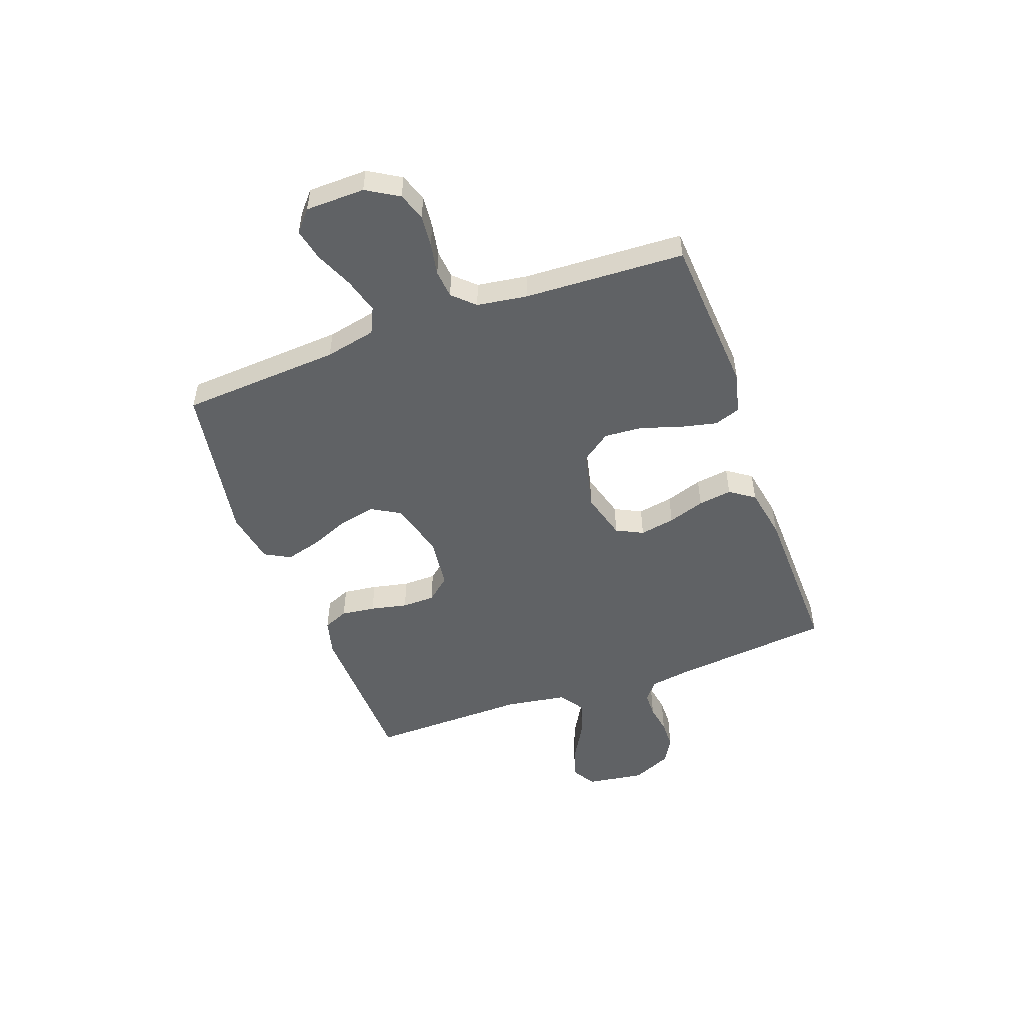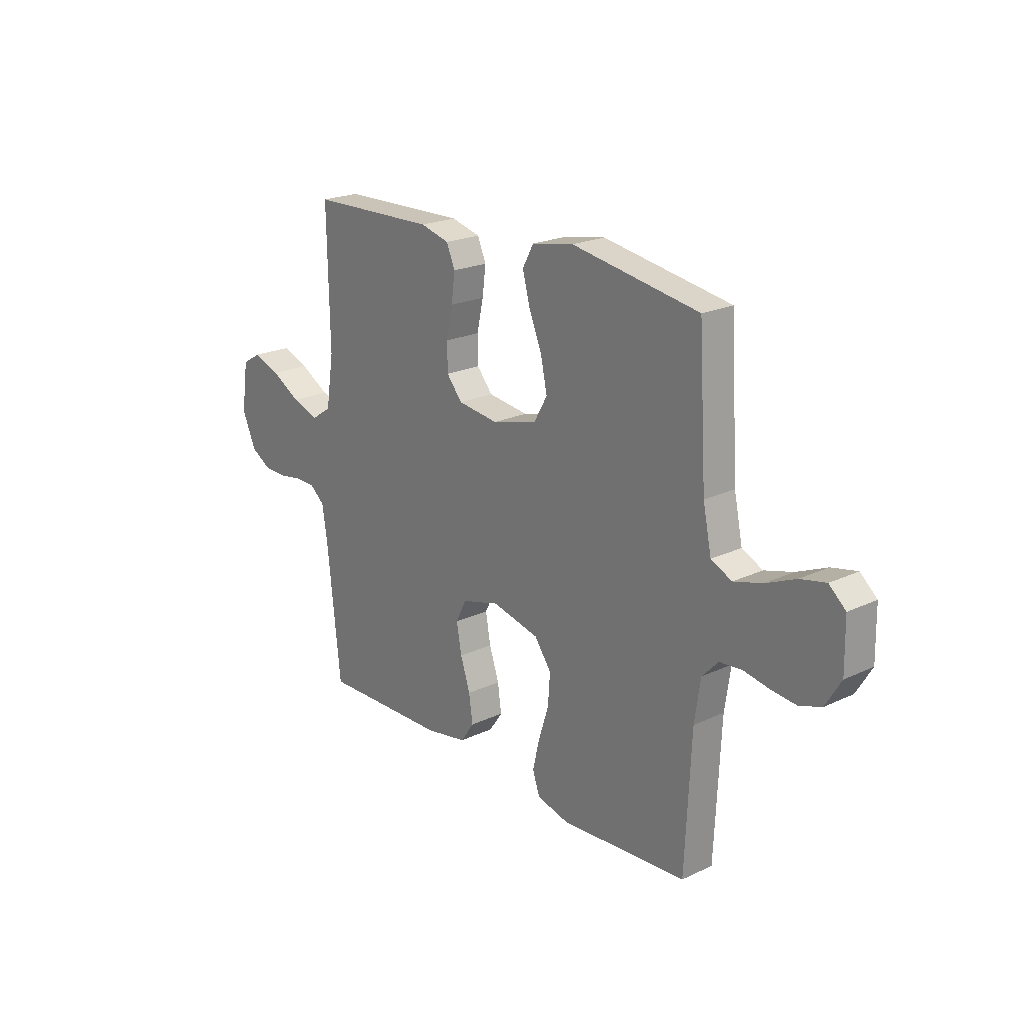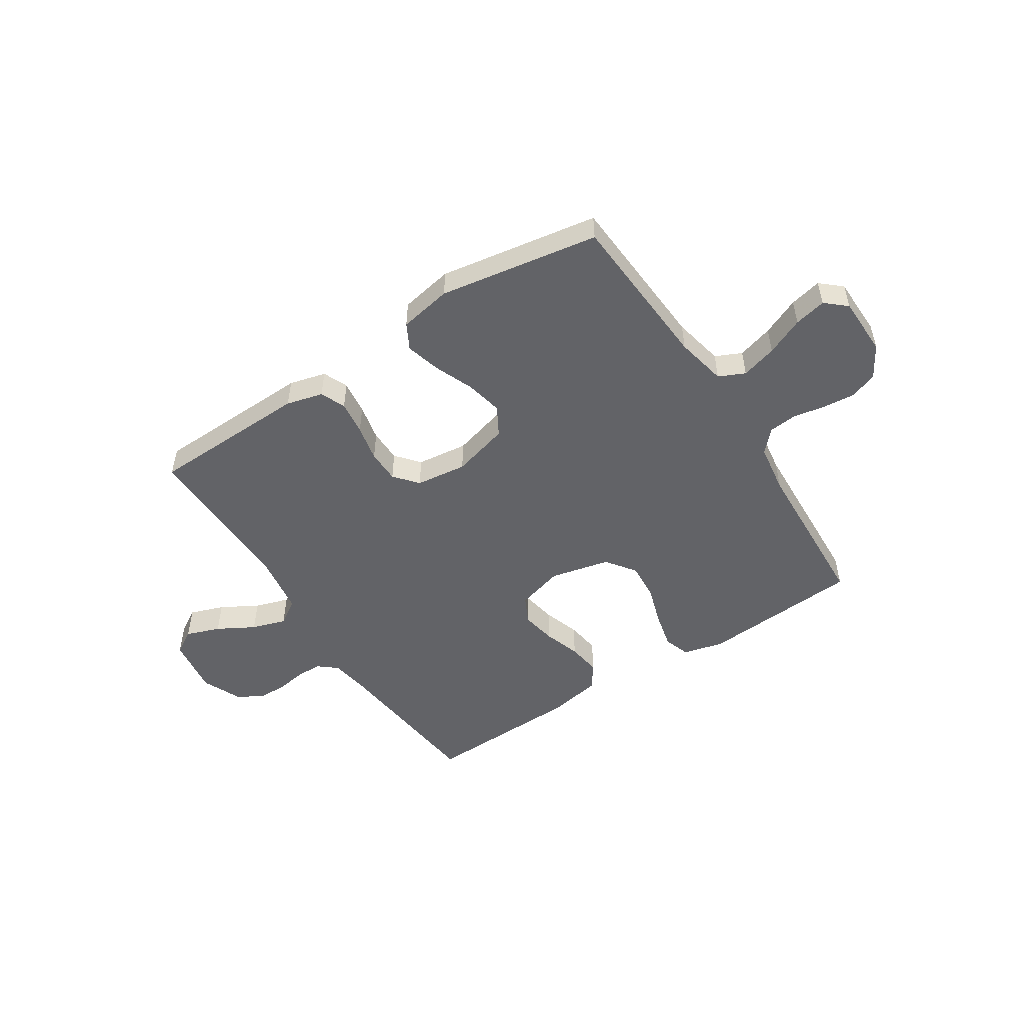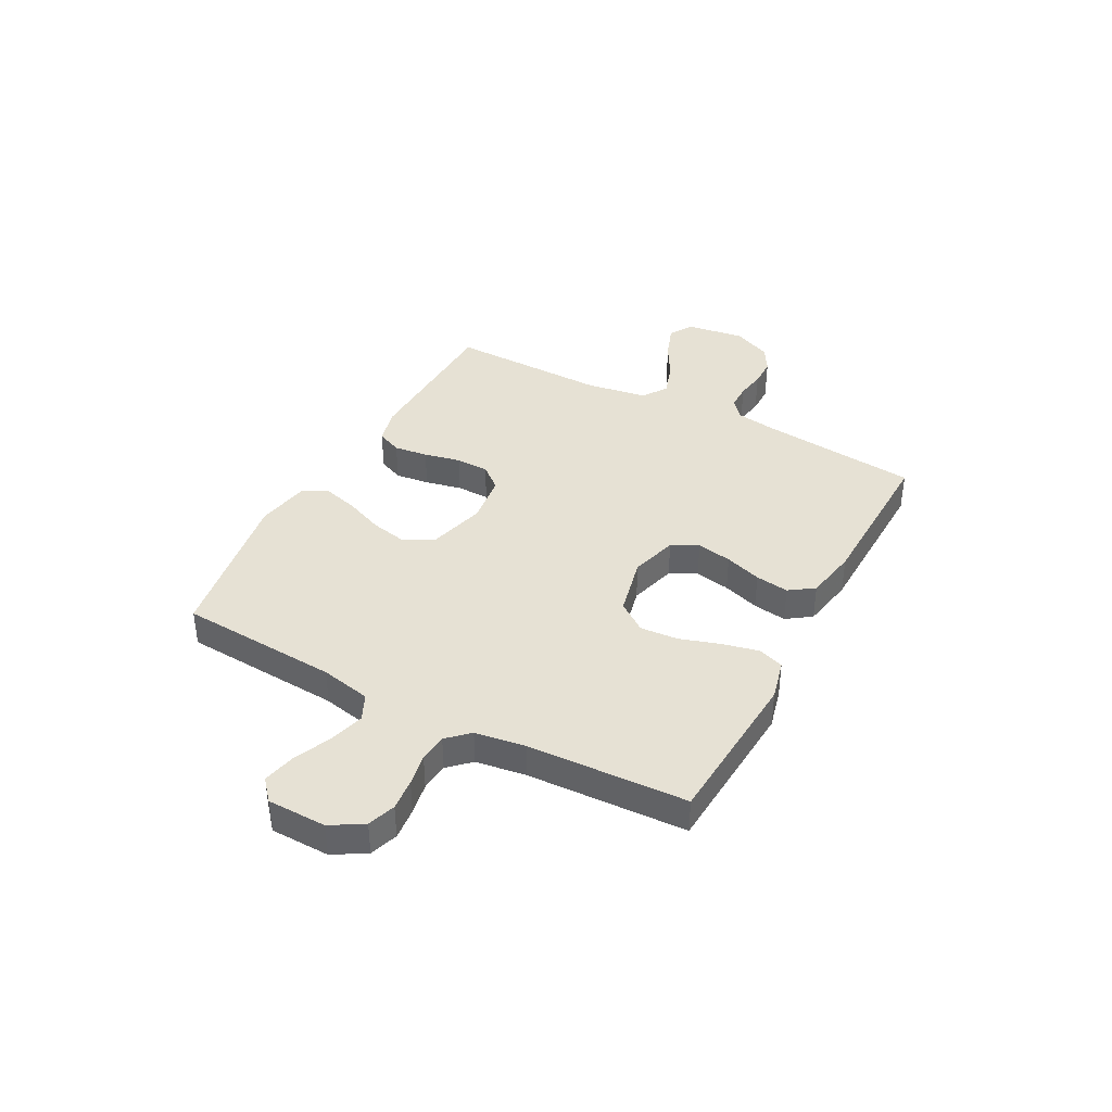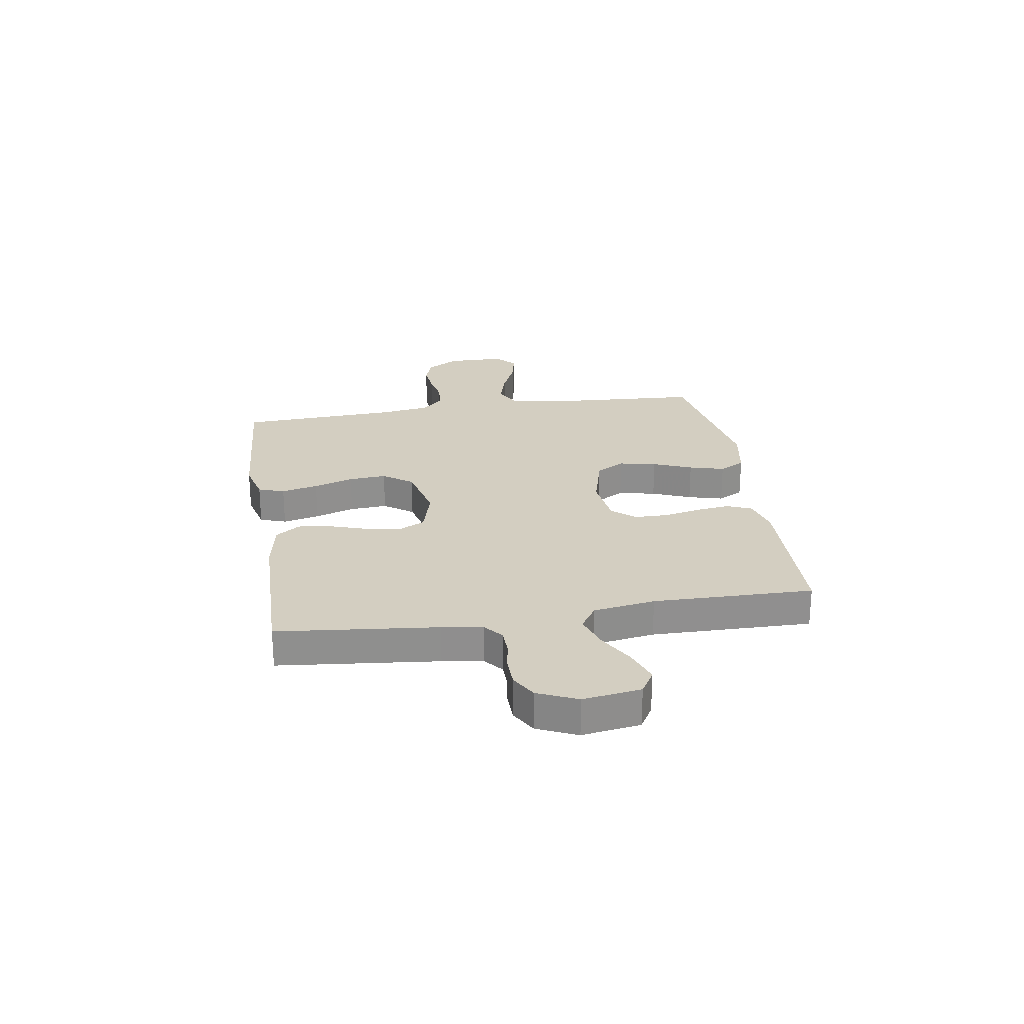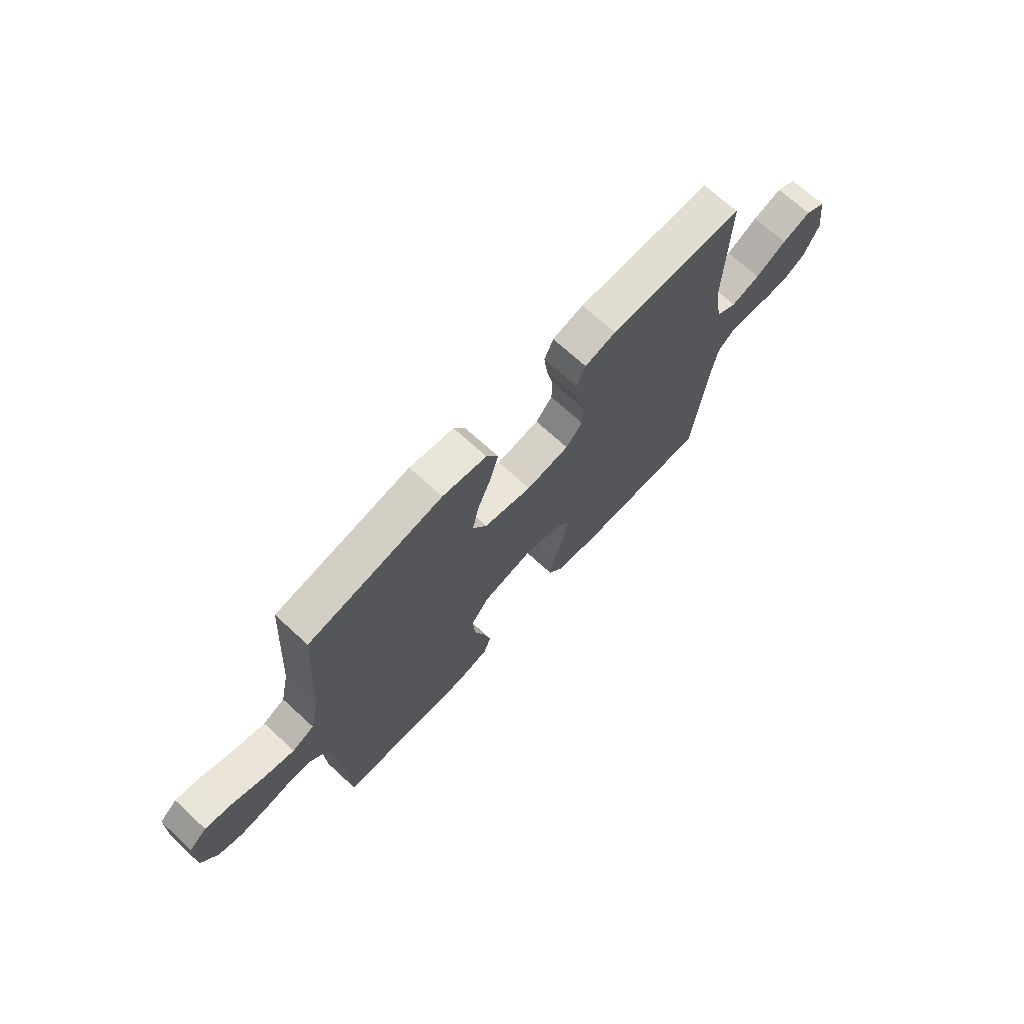
<metadata>
{"format":"obj","ext":"obj","renderer":"f3d","projection":"perspective","resolution":1024,"background":"white","views":[{"elev":-50.5,"azim":110.0,"up":"+Y"},{"elev":21.4,"azim":50.2,"up":"+Z"},{"elev":-51.0,"azim":33.0,"up":"+Y"},{"elev":39.2,"azim":118.1,"up":"+Y"},{"elev":25.0,"azim":-99.1,"up":"+Y"},{"elev":70.2,"azim":132.6,"up":"+Z"}]}
</metadata>
<code>
v 0.5 0.07 0.5
v 0.519 0.07 0.2
v 0.539 0.07 0.105
v 0.588 0.07 0.082
v 0.655 0.07 0.101
v 0.726 0.07 0.132
v 0.786 0.07 0.145
v 0.825 0.07 0.111
v 0.827 0.07 0
v 0.791 0.07 -0.06
v 0.739 0.07 -0.078
v 0.679 0.07 -0.072
v 0.619 0.07 -0.061
v 0.566 0.07 -0.066
v 0.528 0.07 -0.106
v 0.514 0.07 -0.2
v 0.5 0.07 -0.5
v 0.2 0.07 -0.52
v 0.124 0.07 -0.501
v 0.107 0.07 -0.452
v 0.123 0.07 -0.383
v 0.147 0.07 -0.308
v 0.152 0.07 -0.237
v 0.112 0.07 -0.182
v 0 0.07 -0.156
v -0.089 0.07 -0.181
v -0.114 0.07 -0.231
v -0.102 0.07 -0.297
v -0.079 0.07 -0.366
v -0.07 0.07 -0.429
v -0.102 0.07 -0.475
v -0.2 0.07 -0.493
v -0.5 0.07 -0.5
v -0.532 0.07 -0.2
v -0.544 0.07 -0.124
v -0.579 0.07 -0.095
v -0.627 0.07 -0.094
v -0.682 0.07 -0.103
v -0.737 0.07 -0.102
v -0.785 0.07 -0.074
v -0.818 0.07 0
v -0.802 0.07 0.109
v -0.757 0.07 0.136
v -0.693 0.07 0.113
v -0.624 0.07 0.074
v -0.56 0.07 0.053
v -0.513 0.07 0.084
v -0.495 0.07 0.2
v -0.5 0.07 0.5
v -0.2 0.07 0.508
v -0.131 0.07 0.49
v -0.111 0.07 0.443
v -0.119 0.07 0.379
v -0.134 0.07 0.31
v -0.133 0.07 0.248
v -0.096 0.07 0.204
v 0 0.07 0.192
v 0.107 0.07 0.221
v 0.138 0.07 0.275
v 0.123 0.07 0.345
v 0.093 0.07 0.418
v 0.075 0.07 0.484
v 0.101 0.07 0.532
v 0.2 0.07 0.55
v 0.5 0 0.5
v 0.519 0 0.2
v 0.539 0 0.105
v 0.588 0 0.082
v 0.655 0 0.101
v 0.726 0 0.132
v 0.786 0 0.145
v 0.825 0 0.111
v 0.827 0 0
v 0.791 0 -0.06
v 0.739 0 -0.078
v 0.679 0 -0.072
v 0.619 0 -0.061
v 0.566 0 -0.066
v 0.528 0 -0.106
v 0.514 0 -0.2
v 0.5 0 -0.5
v 0.2 0 -0.52
v 0.124 0 -0.501
v 0.107 0 -0.452
v 0.123 0 -0.383
v 0.147 0 -0.308
v 0.152 0 -0.237
v 0.112 0 -0.182
v 0 0 -0.156
v -0.089 0 -0.181
v -0.114 0 -0.231
v -0.102 0 -0.297
v -0.079 0 -0.366
v -0.07 0 -0.429
v -0.102 0 -0.475
v -0.2 0 -0.493
v -0.5 0 -0.5
v -0.532 0 -0.2
v -0.544 0 -0.124
v -0.579 0 -0.095
v -0.627 0 -0.094
v -0.682 0 -0.103
v -0.737 0 -0.102
v -0.785 0 -0.074
v -0.818 0 0
v -0.802 0 0.109
v -0.757 0 0.136
v -0.693 0 0.113
v -0.624 0 0.074
v -0.56 0 0.053
v -0.513 0 0.084
v -0.495 0 0.2
v -0.5 0 0.5
v -0.2 0 0.508
v -0.131 0 0.49
v -0.111 0 0.443
v -0.119 0 0.379
v -0.134 0 0.31
v -0.133 0 0.248
v -0.096 0 0.204
v 0 0 0.192
v 0.107 0 0.221
v 0.138 0 0.275
v 0.123 0 0.345
v 0.093 0 0.418
v 0.075 0 0.484
v 0.101 0 0.532
v 0.2 0 0.55
f 64 1 2
f 63 64 2
f 62 63 2
f 61 62 2
f 60 61 2
f 59 60 2 3
f 58 59 3 4
f 57 58 4
f 56 57 4
f 52 53 54
f 51 52 54
f 50 51 54
f 49 50 54
f 48 49 54
f 47 48 54 55
f 46 47 55 56
f 43 44 45
f 42 43 45
f 41 42 45
f 40 41 45
f 39 40 45
f 38 39 45
f 37 38 45
f 36 37 45 46
f 46 56 4
f 36 46 4
f 35 36 4
f 32 33 34
f 31 32 34
f 30 31 34
f 29 30 34
f 28 29 34
f 27 28 34 35
f 20 21 22
f 19 20 22
f 18 19 22
f 17 18 22
f 16 17 22
f 15 16 22 23
f 14 15 23 24
f 11 12 13
f 10 11 13
f 9 10 13
f 8 9 13
f 7 8 13
f 6 7 13
f 5 6 13
f 4 5 13 14
f 26 27 35
f 25 26 35 4
f 4 14 24 25
f 66 65 128
f 66 128 127
f 66 127 126
f 66 126 125
f 66 125 124
f 67 66 124 123
f 68 67 123 122
f 68 122 121
f 68 121 120
f 118 117 116
f 118 116 115
f 118 115 114
f 118 114 113
f 118 113 112
f 119 118 112 111
f 120 119 111 110
f 109 108 107
f 109 107 106
f 109 106 105
f 109 105 104
f 109 104 103
f 109 103 102
f 109 102 101
f 110 109 101 100
f 68 120 110
f 68 110 100
f 68 100 99
f 98 97 96
f 98 96 95
f 98 95 94
f 98 94 93
f 98 93 92
f 99 98 92 91
f 86 85 84
f 86 84 83
f 86 83 82
f 86 82 81
f 86 81 80
f 87 86 80 79
f 88 87 79 78
f 77 76 75
f 77 75 74
f 77 74 73
f 77 73 72
f 77 72 71
f 77 71 70
f 77 70 69
f 78 77 69 68
f 99 91 90
f 68 99 90 89
f 89 88 78 68
f 1 65 66 2
f 2 66 67 3
f 3 67 68 4
f 4 68 69 5
f 5 69 70 6
f 6 70 71 7
f 7 71 72 8
f 8 72 73 9
f 9 73 74 10
f 10 74 75 11
f 11 75 76 12
f 12 76 77 13
f 13 77 78 14
f 14 78 79 15
f 15 79 80 16
f 16 80 81 17
f 17 81 82 18
f 18 82 83 19
f 19 83 84 20
f 20 84 85 21
f 21 85 86 22
f 22 86 87 23
f 23 87 88 24
f 24 88 89 25
f 25 89 90 26
f 26 90 91 27
f 27 91 92 28
f 28 92 93 29
f 29 93 94 30
f 30 94 95 31
f 31 95 96 32
f 32 96 97 33
f 33 97 98 34
f 34 98 99 35
f 35 99 100 36
f 36 100 101 37
f 37 101 102 38
f 38 102 103 39
f 39 103 104 40
f 40 104 105 41
f 41 105 106 42
f 42 106 107 43
f 43 107 108 44
f 44 108 109 45
f 45 109 110 46
f 46 110 111 47
f 47 111 112 48
f 48 112 113 49
f 49 113 114 50
f 50 114 115 51
f 51 115 116 52
f 52 116 117 53
f 53 117 118 54
f 54 118 119 55
f 55 119 120 56
f 56 120 121 57
f 57 121 122 58
f 58 122 123 59
f 59 123 124 60
f 60 124 125 61
f 61 125 126 62
f 62 126 127 63
f 63 127 128 64
f 64 128 65 1

</code>
